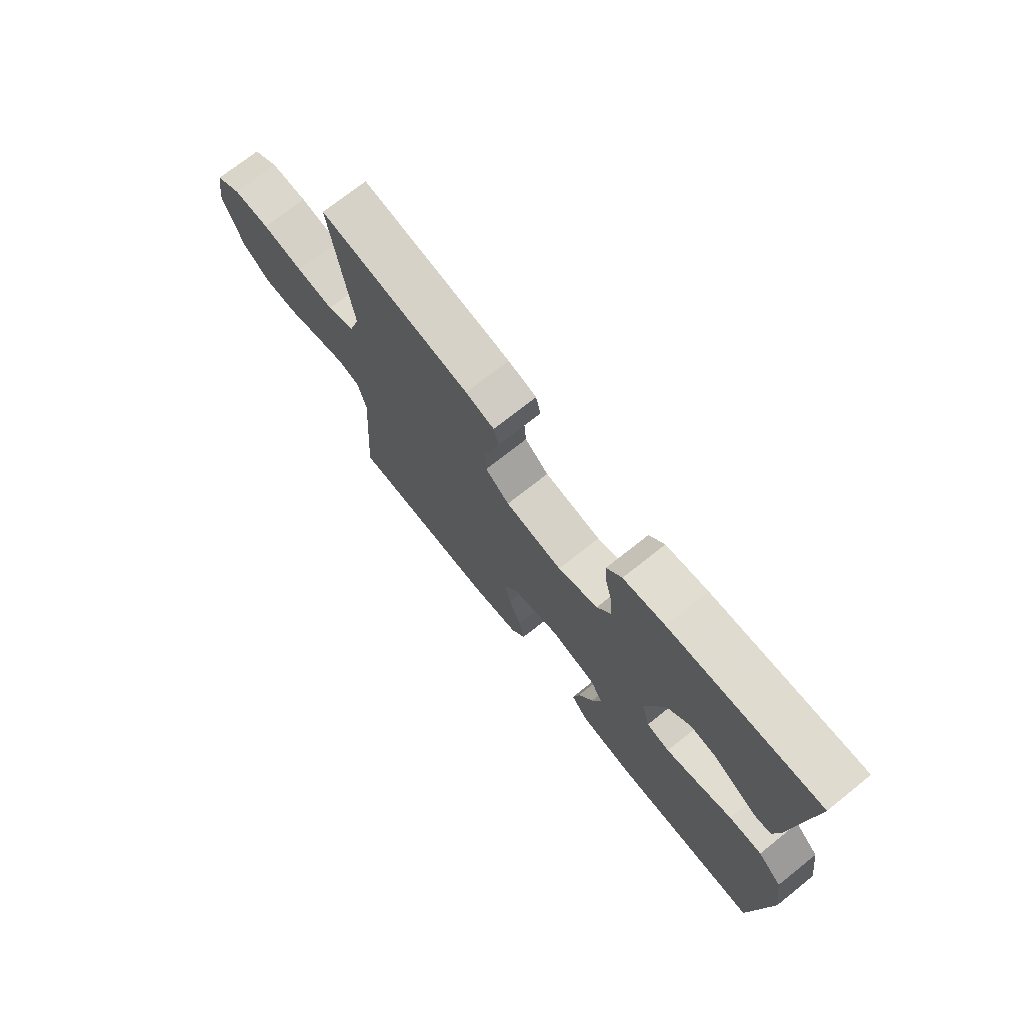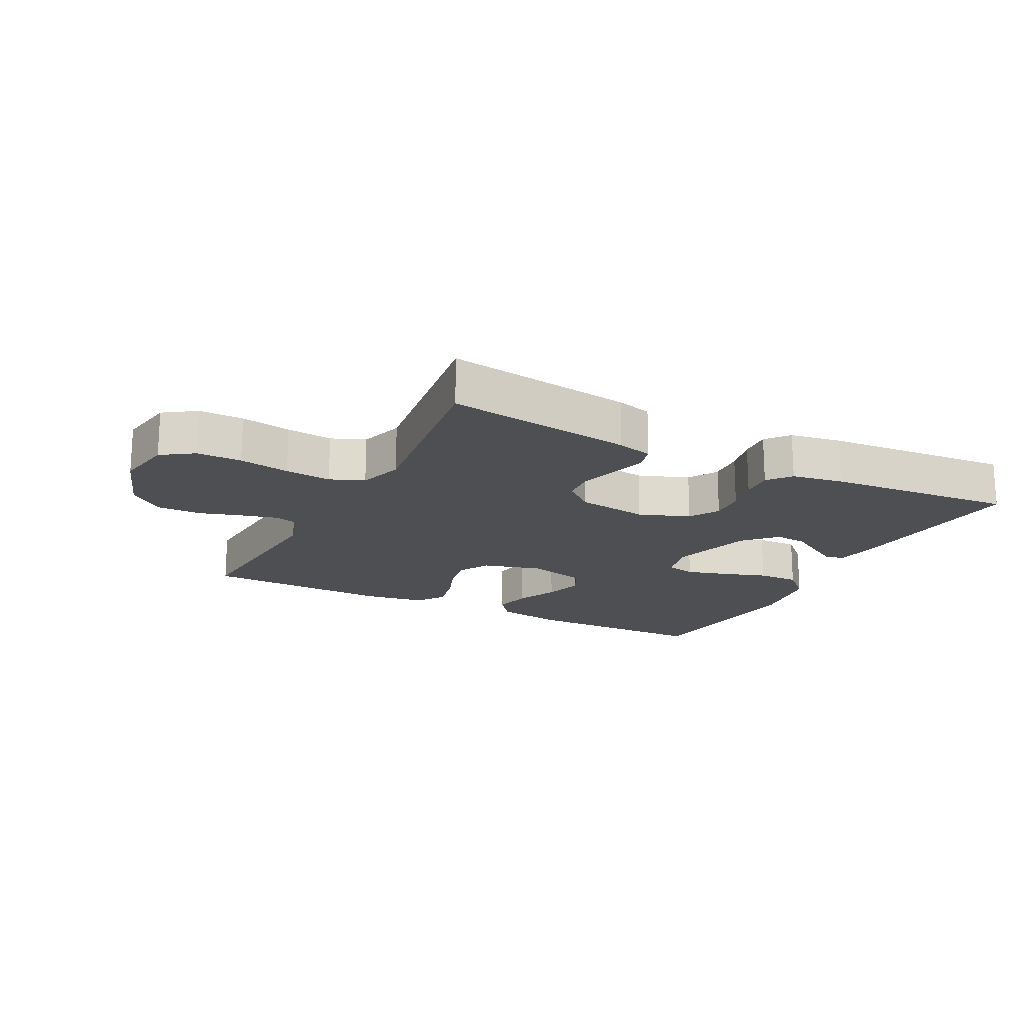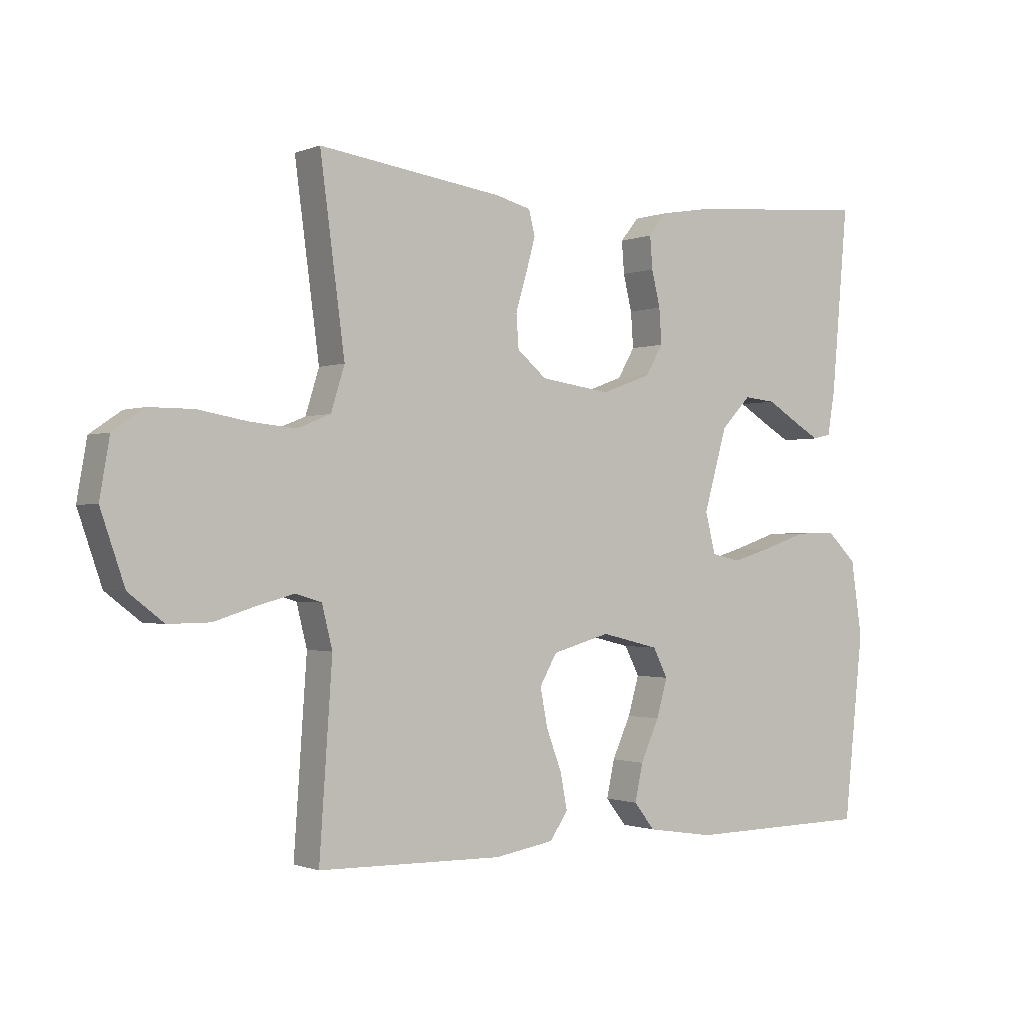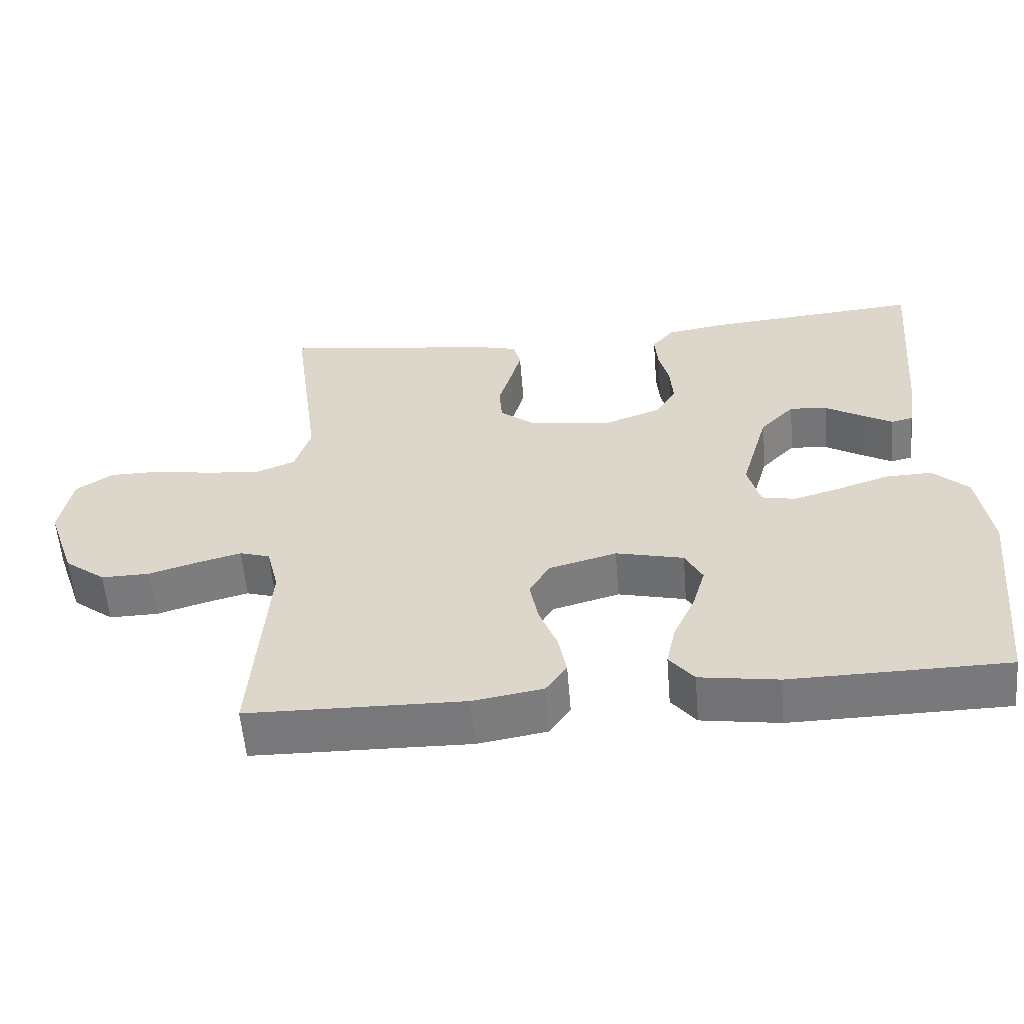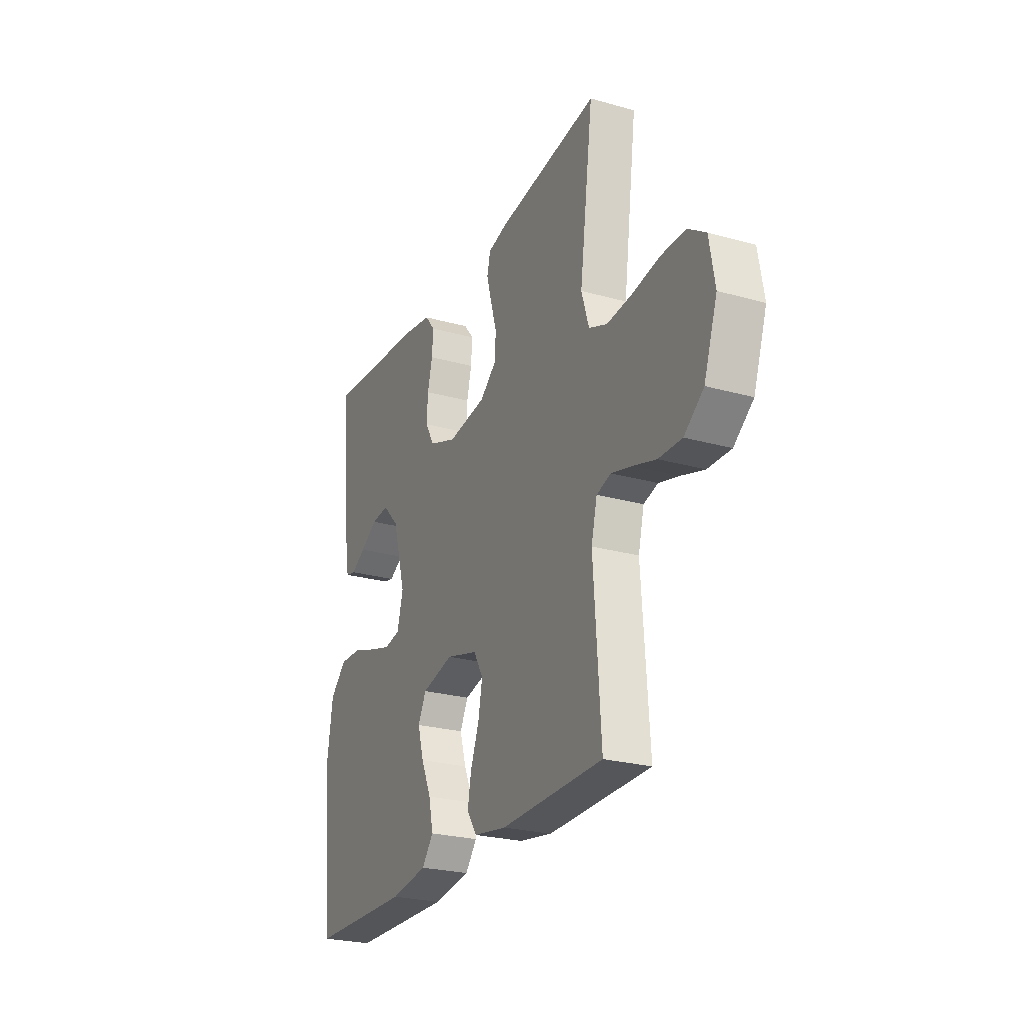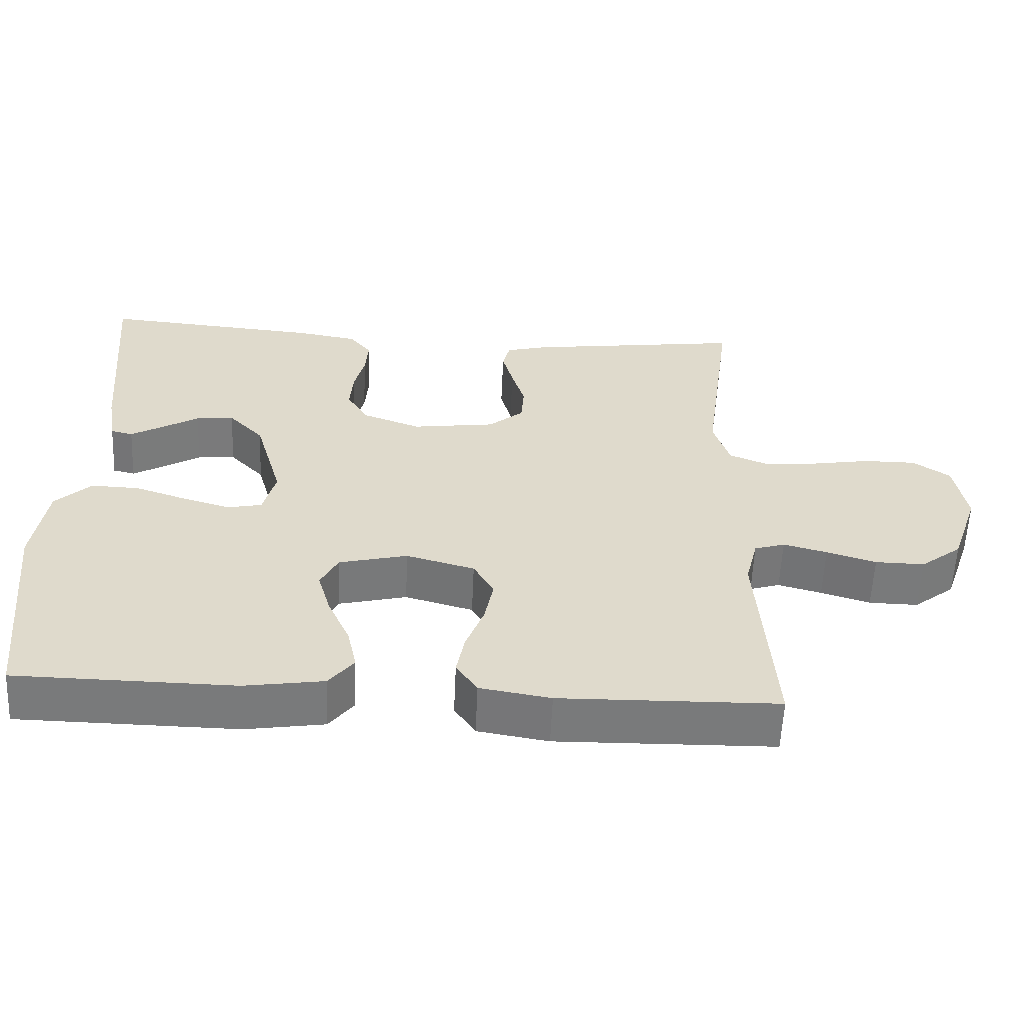
<metadata>
{"format":"obj","ext":"obj","renderer":"f3d","projection":"perspective","resolution":1024,"background":"white","views":[{"elev":72.8,"azim":51.5,"up":"+Z"},{"elev":-18.1,"azim":-27.3,"up":"+Y"},{"elev":-1.0,"azim":-35.5,"up":"+Z"},{"elev":-57.7,"azim":4.7,"up":"+Z"},{"elev":-25.0,"azim":-114.5,"up":"+Z"},{"elev":-58.0,"azim":177.4,"up":"+Z"}]}
</metadata>
<code>
v 0.5 0.07 0.5
v 0.473 0.07 0.2
v 0.461 0.07 0.129
v 0.431 0.07 0.122
v 0.388 0.07 0.147
v 0.337 0.07 0.178
v 0.285 0.07 0.183
v 0.237 0.07 0.133
v 0.199 0.07 0
v 0.216 0.07 -0.066
v 0.263 0.07 -0.076
v 0.328 0.07 -0.057
v 0.399 0.07 -0.033
v 0.465 0.07 -0.031
v 0.514 0.07 -0.078
v 0.532 0.07 -0.2
v 0.5 0.07 -0.5
v 0.2 0.07 -0.504
v 0.091 0.07 -0.487
v 0.057 0.07 -0.444
v 0.07 0.07 -0.384
v 0.1 0.07 -0.318
v 0.118 0.07 -0.256
v 0.094 0.07 -0.209
v 0 0.07 -0.186
v -0.094 0.07 -0.212
v -0.122 0.07 -0.261
v -0.11 0.07 -0.323
v -0.085 0.07 -0.389
v -0.074 0.07 -0.447
v -0.103 0.07 -0.49
v -0.2 0.07 -0.506
v -0.5 0.07 -0.5
v -0.479 0.07 -0.2
v -0.496 0.07 -0.132
v -0.538 0.07 -0.119
v -0.598 0.07 -0.135
v -0.666 0.07 -0.156
v -0.734 0.07 -0.157
v -0.791 0.07 -0.113
v -0.83 0.07 0
v -0.814 0.07 0.093
v -0.763 0.07 0.128
v -0.691 0.07 0.128
v -0.61 0.07 0.114
v -0.536 0.07 0.107
v -0.482 0.07 0.129
v -0.46 0.07 0.2
v -0.5 0.07 0.5
v -0.2 0.07 0.459
v -0.143 0.07 0.444
v -0.133 0.07 0.404
v -0.148 0.07 0.349
v -0.166 0.07 0.289
v -0.162 0.07 0.235
v -0.114 0.07 0.195
v 0 0.07 0.179
v 0.081 0.07 0.209
v 0.109 0.07 0.257
v 0.105 0.07 0.314
v 0.091 0.07 0.372
v 0.087 0.07 0.424
v 0.117 0.07 0.461
v 0.2 0.07 0.475
v 0.5 0 0.5
v 0.473 0 0.2
v 0.461 0 0.129
v 0.431 0 0.122
v 0.388 0 0.147
v 0.337 0 0.178
v 0.285 0 0.183
v 0.237 0 0.133
v 0.199 0 0
v 0.216 0 -0.066
v 0.263 0 -0.076
v 0.328 0 -0.057
v 0.399 0 -0.033
v 0.465 0 -0.031
v 0.514 0 -0.078
v 0.532 0 -0.2
v 0.5 0 -0.5
v 0.2 0 -0.504
v 0.091 0 -0.487
v 0.057 0 -0.444
v 0.07 0 -0.384
v 0.1 0 -0.318
v 0.118 0 -0.256
v 0.094 0 -0.209
v 0 0 -0.186
v -0.094 0 -0.212
v -0.122 0 -0.261
v -0.11 0 -0.323
v -0.085 0 -0.389
v -0.074 0 -0.447
v -0.103 0 -0.49
v -0.2 0 -0.506
v -0.5 0 -0.5
v -0.479 0 -0.2
v -0.496 0 -0.132
v -0.538 0 -0.119
v -0.598 0 -0.135
v -0.666 0 -0.156
v -0.734 0 -0.157
v -0.791 0 -0.113
v -0.83 0 0
v -0.814 0 0.093
v -0.763 0 0.128
v -0.691 0 0.128
v -0.61 0 0.114
v -0.536 0 0.107
v -0.482 0 0.129
v -0.46 0 0.2
v -0.5 0 0.5
v -0.2 0 0.459
v -0.143 0 0.444
v -0.133 0 0.404
v -0.148 0 0.349
v -0.166 0 0.289
v -0.162 0 0.235
v -0.114 0 0.195
v 0 0 0.179
v 0.081 0 0.209
v 0.109 0 0.257
v 0.105 0 0.314
v 0.091 0 0.372
v 0.087 0 0.424
v 0.117 0 0.461
v 0.2 0 0.475
f 1 2 3
f 64 1 3
f 63 64 3
f 62 63 3
f 61 62 3
f 60 61 3
f 52 53 54
f 51 52 54
f 50 51 54
f 49 50 54
f 48 49 54
f 47 48 54 55
f 46 47 55 56
f 43 44 45
f 42 43 45
f 41 42 45
f 40 41 45
f 39 40 45
f 38 39 45
f 37 38 45
f 36 37 45 46
f 46 56 57
f 36 46 57
f 35 36 57
f 32 33 34
f 31 32 34
f 30 31 34
f 29 30 34
f 28 29 34
f 27 28 34 35
f 20 21 22
f 19 20 22
f 18 19 22
f 17 18 22
f 16 17 22
f 15 16 22
f 14 15 22
f 13 14 22
f 12 13 22
f 11 12 22 23
f 10 11 23 24
f 3 4 5 6
f 60 3 6
f 59 60 6 7
f 35 57 58
f 27 35 58
f 26 27 58
f 25 26 58 59
f 24 25 59
f 10 24 59
f 9 10 59
f 8 9 59
f 7 8 59
f 67 66 65
f 67 65 128
f 67 128 127
f 67 127 126
f 67 126 125
f 67 125 124
f 118 117 116
f 118 116 115
f 118 115 114
f 118 114 113
f 118 113 112
f 119 118 112 111
f 120 119 111 110
f 109 108 107
f 109 107 106
f 109 106 105
f 109 105 104
f 109 104 103
f 109 103 102
f 109 102 101
f 110 109 101 100
f 121 120 110
f 121 110 100
f 121 100 99
f 98 97 96
f 98 96 95
f 98 95 94
f 98 94 93
f 98 93 92
f 99 98 92 91
f 86 85 84
f 86 84 83
f 86 83 82
f 86 82 81
f 86 81 80
f 86 80 79
f 86 79 78
f 86 78 77
f 86 77 76
f 87 86 76 75
f 88 87 75 74
f 70 69 68 67
f 70 67 124
f 71 70 124 123
f 122 121 99
f 122 99 91
f 122 91 90
f 123 122 90 89
f 123 89 88
f 123 88 74
f 123 74 73
f 123 73 72
f 123 72 71
f 1 65 66 2
f 2 66 67 3
f 3 67 68 4
f 4 68 69 5
f 5 69 70 6
f 6 70 71 7
f 7 71 72 8
f 8 72 73 9
f 9 73 74 10
f 10 74 75 11
f 11 75 76 12
f 12 76 77 13
f 13 77 78 14
f 14 78 79 15
f 15 79 80 16
f 16 80 81 17
f 17 81 82 18
f 18 82 83 19
f 19 83 84 20
f 20 84 85 21
f 21 85 86 22
f 22 86 87 23
f 23 87 88 24
f 24 88 89 25
f 25 89 90 26
f 26 90 91 27
f 27 91 92 28
f 28 92 93 29
f 29 93 94 30
f 30 94 95 31
f 31 95 96 32
f 32 96 97 33
f 33 97 98 34
f 34 98 99 35
f 35 99 100 36
f 36 100 101 37
f 37 101 102 38
f 38 102 103 39
f 39 103 104 40
f 40 104 105 41
f 41 105 106 42
f 42 106 107 43
f 43 107 108 44
f 44 108 109 45
f 45 109 110 46
f 46 110 111 47
f 47 111 112 48
f 48 112 113 49
f 49 113 114 50
f 50 114 115 51
f 51 115 116 52
f 52 116 117 53
f 53 117 118 54
f 54 118 119 55
f 55 119 120 56
f 56 120 121 57
f 57 121 122 58
f 58 122 123 59
f 59 123 124 60
f 60 124 125 61
f 61 125 126 62
f 62 126 127 63
f 63 127 128 64
f 64 128 65 1

</code>
